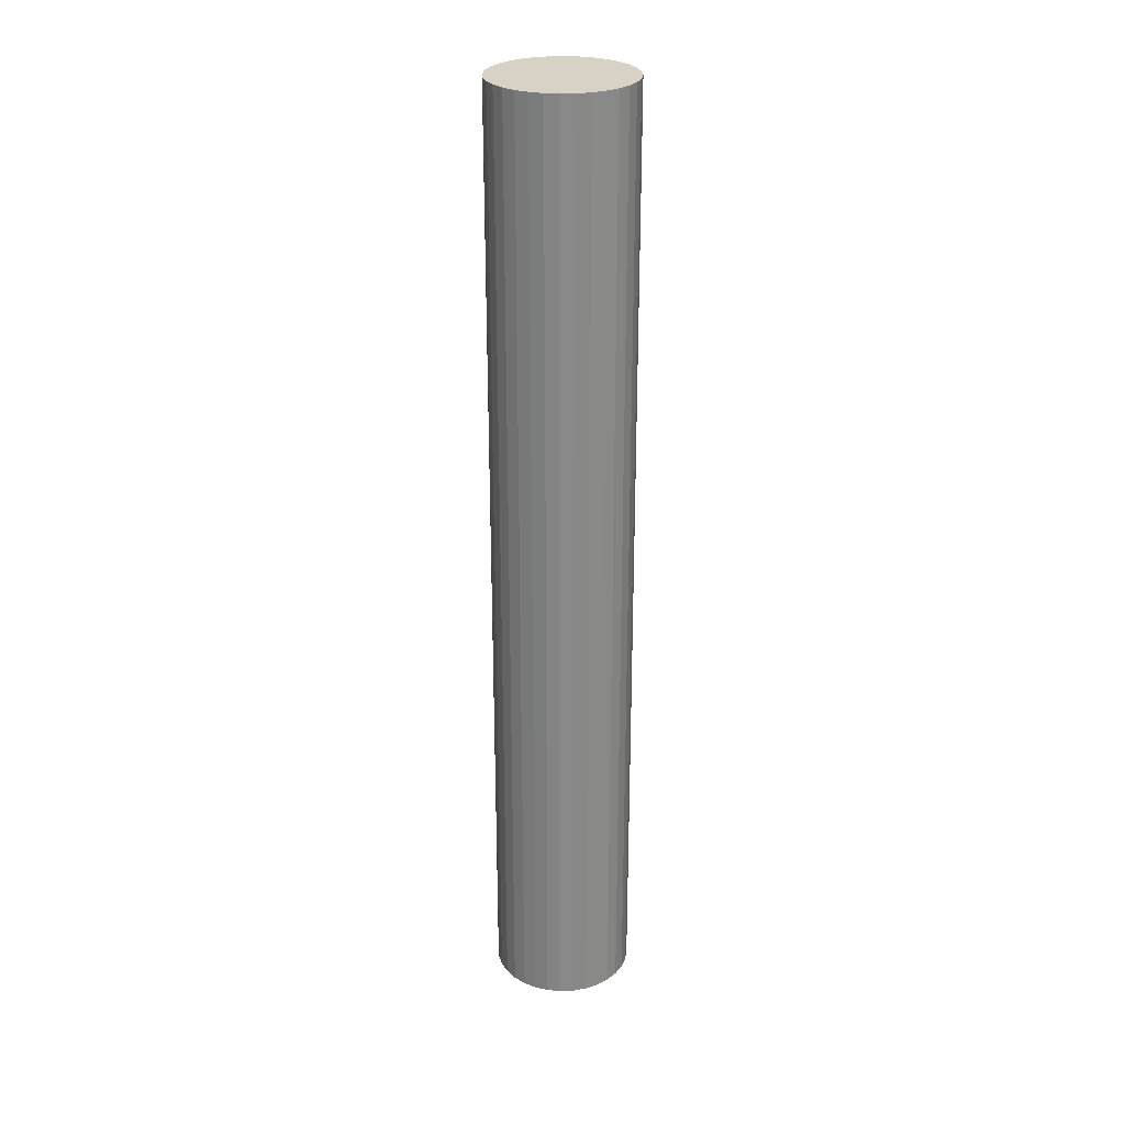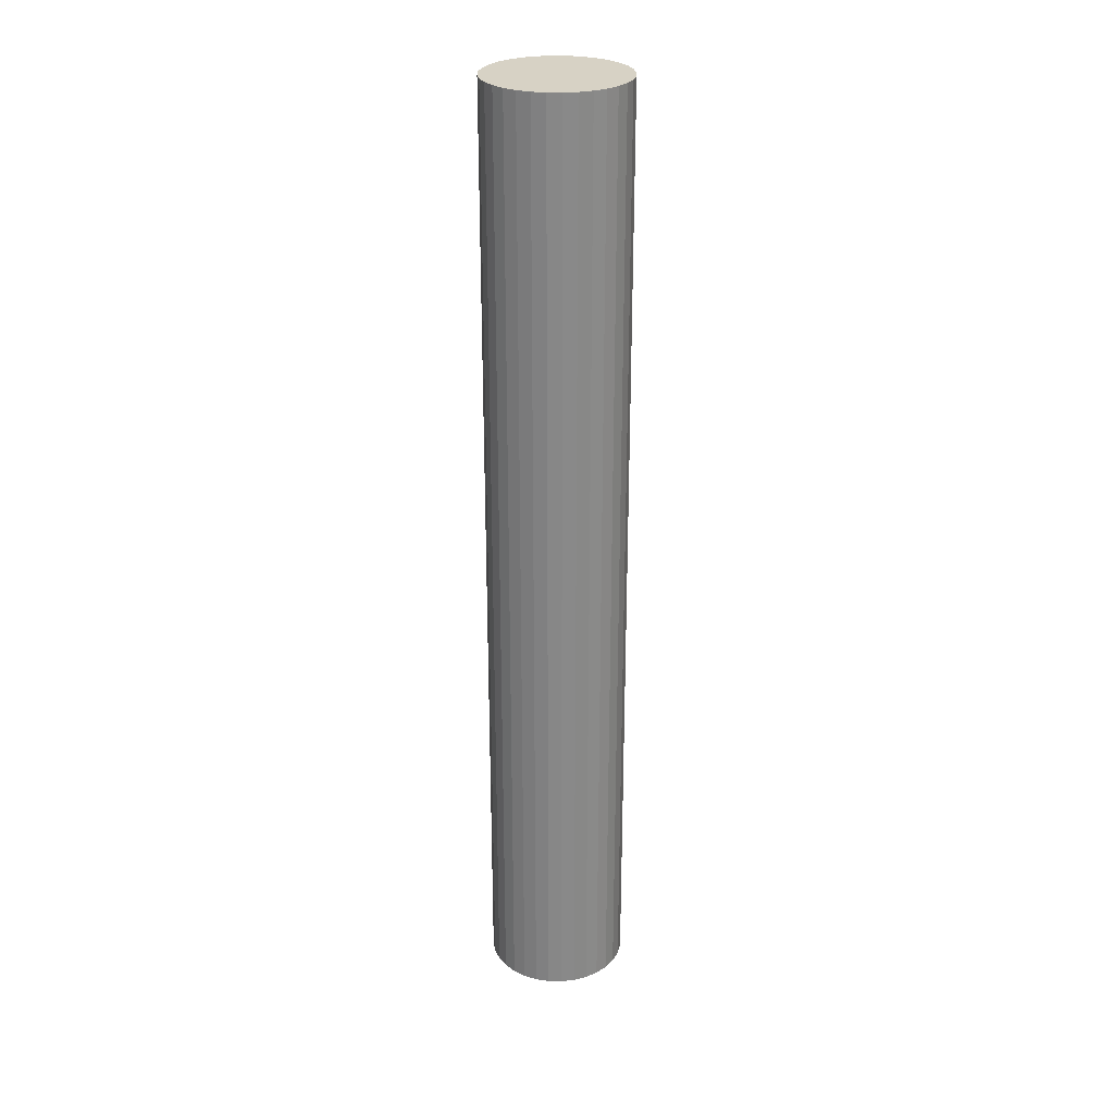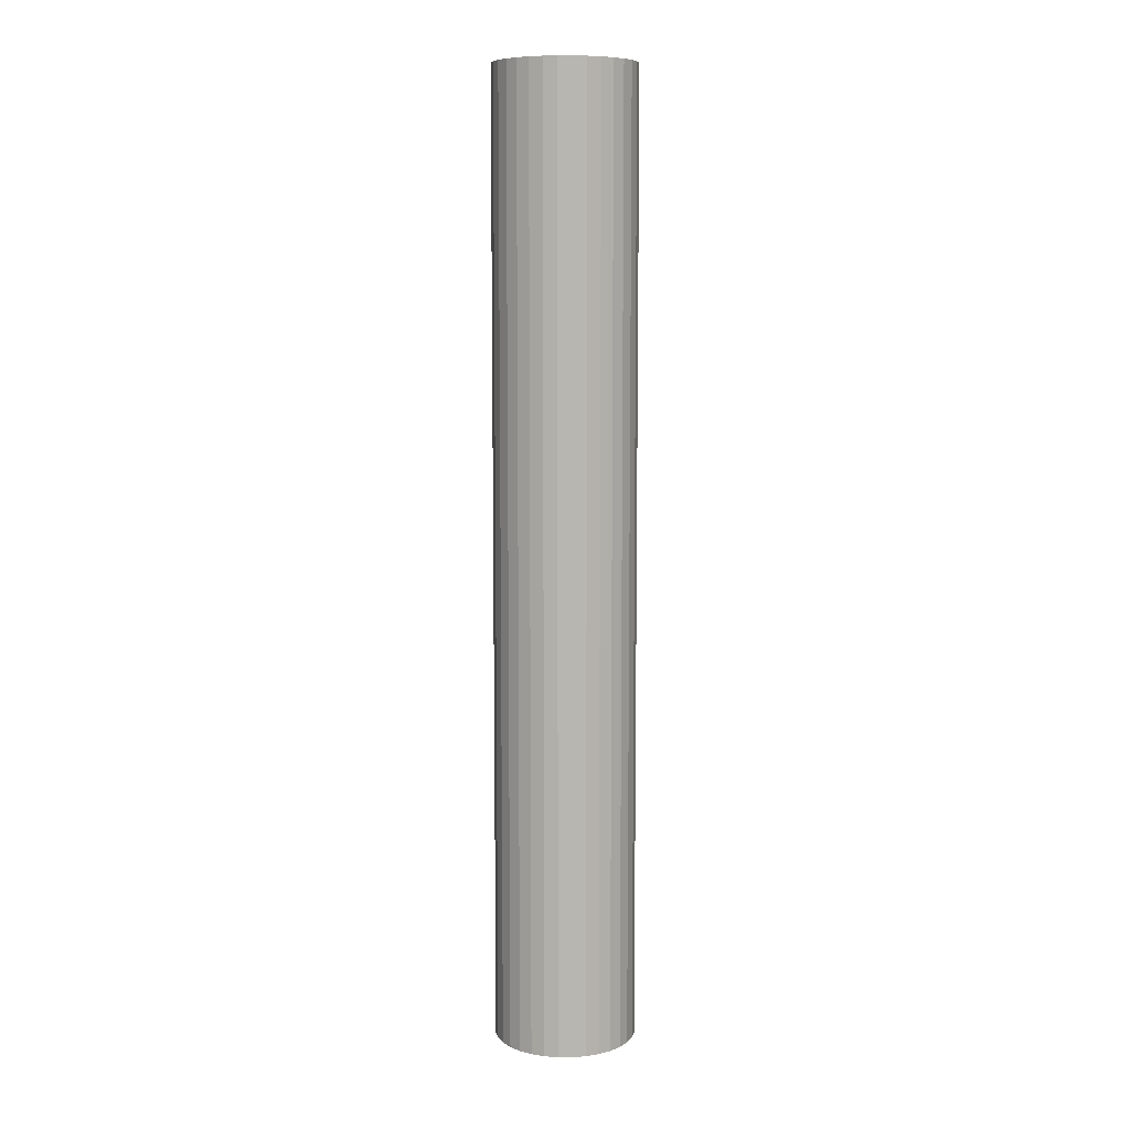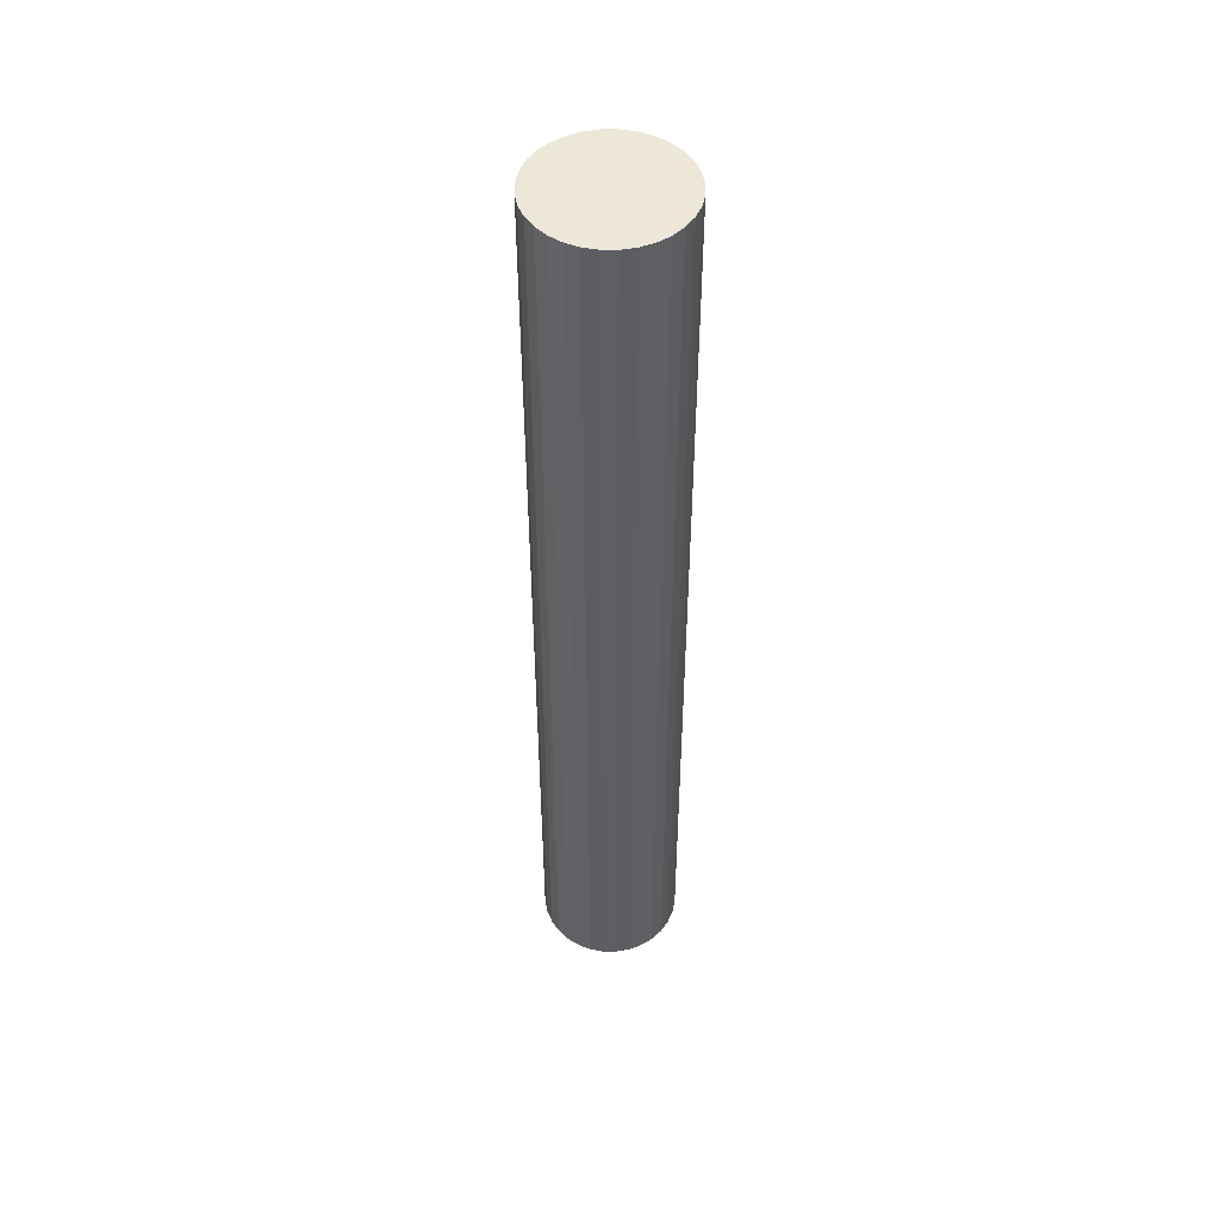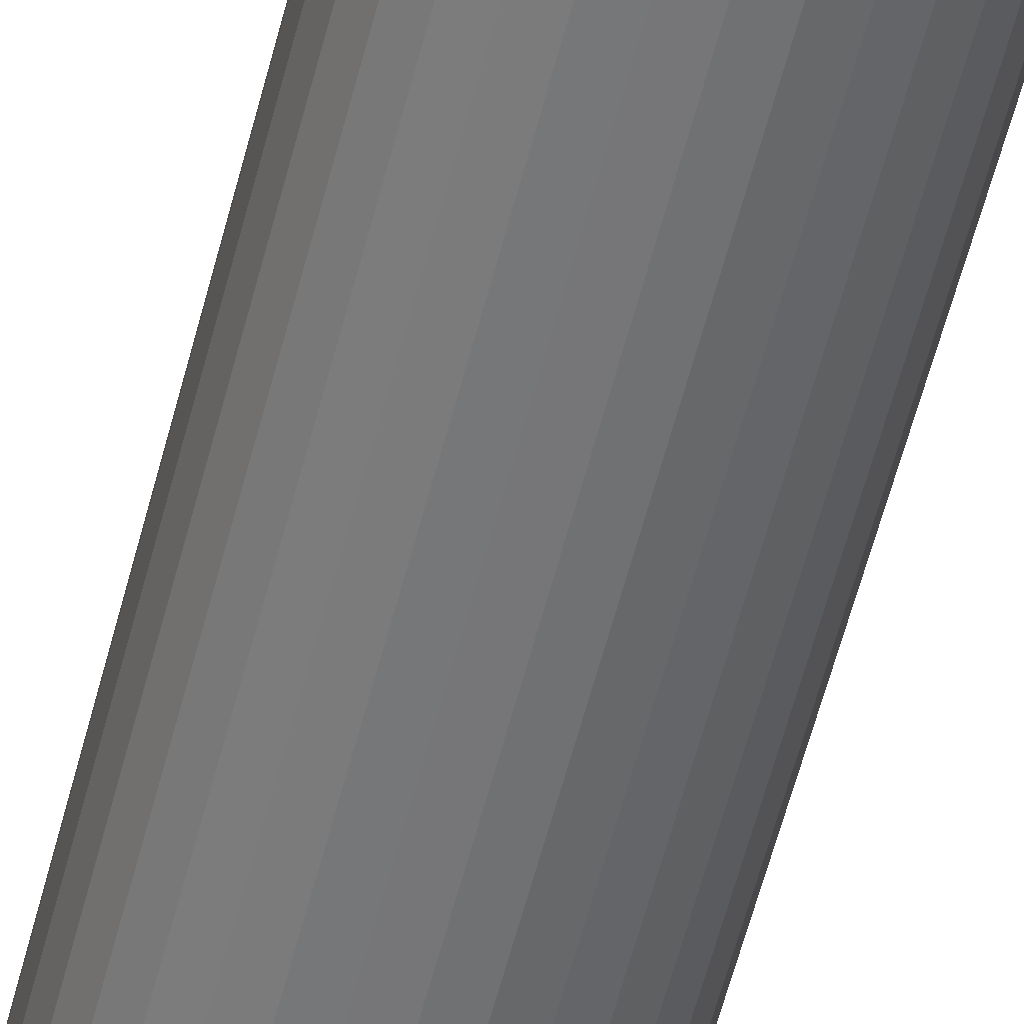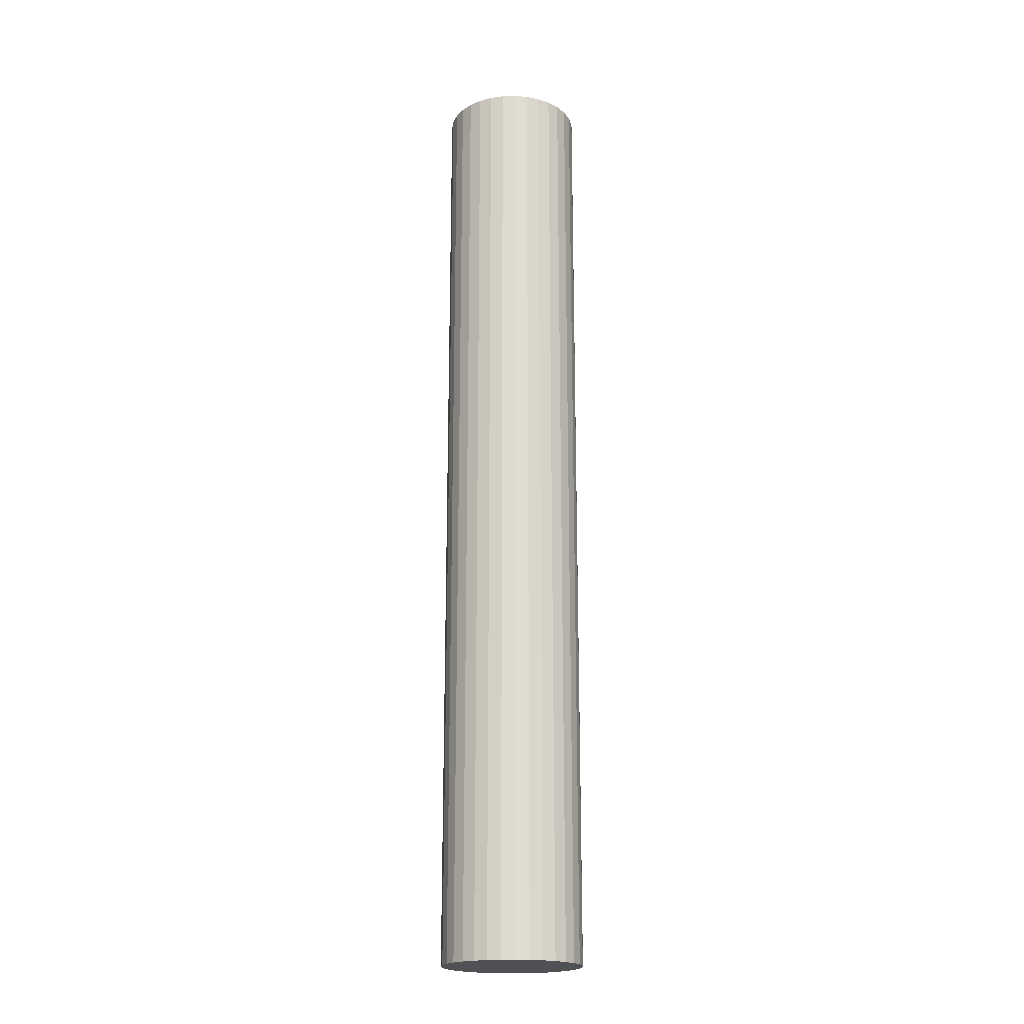
<metadata>
{"format":"obj","ext":"obj","renderer":"f3d","projection":"perspective","resolution":1024,"background":"white","views":[{"elev":27.3,"azim":-144.5,"up":"+Y"},{"elev":27.3,"azim":-172.6,"up":"+Y"},{"elev":8.6,"azim":140.6,"up":"+Y"},{"elev":49.7,"azim":84.7,"up":"+Y"},{"elev":-56.2,"azim":-14.0,"up":"+Z"},{"elev":-20.0,"azim":-13.9,"up":"+Y"}]}
</metadata>
<code>
o Cylinder
v 0 -6.803 -1
v 0 6.803 -1
v 0.1951 -6.803 -0.9808
v 0.1951 6.803 -0.9808
v 0.3827 -6.803 -0.9239
v 0.3827 6.803 -0.9239
v 0.5556 -6.803 -0.8315
v 0.5556 6.803 -0.8315
v 0.7071 -6.803 -0.7071
v 0.7071 6.803 -0.7071
v 0.8315 -6.803 -0.5556
v 0.8315 6.803 -0.5556
v 0.9239 -6.803 -0.3827
v 0.9239 6.803 -0.3827
v 0.9808 -6.803 -0.1951
v 0.9808 6.803 -0.1951
v 1 -6.803 -0
v 1 6.803 -0
v 0.9808 -6.803 0.1951
v 0.9808 6.803 0.1951
v 0.9239 -6.803 0.3827
v 0.9239 6.803 0.3827
v 0.8315 -6.803 0.5556
v 0.8315 6.803 0.5556
v 0.7071 -6.803 0.7071
v 0.7071 6.803 0.7071
v 0.5556 -6.803 0.8315
v 0.5556 6.803 0.8315
v 0.3827 -6.803 0.9239
v 0.3827 6.803 0.9239
v 0.1951 -6.803 0.9808
v 0.1951 6.803 0.9808
v -0 -6.803 1
v -0 6.803 1
v -0.1951 -6.803 0.9808
v -0.1951 6.803 0.9808
v -0.3827 -6.803 0.9239
v -0.3827 6.803 0.9239
v -0.5556 -6.803 0.8315
v -0.5556 6.803 0.8315
v -0.7071 -6.803 0.7071
v -0.7071 6.803 0.7071
v -0.8315 -6.803 0.5556
v -0.8315 6.803 0.5556
v -0.9239 -6.803 0.3827
v -0.9239 6.803 0.3827
v -0.9808 -6.803 0.1951
v -0.9808 6.803 0.1951
v -1 -6.803 -1e-06
v -1 6.803 -1e-06
v -0.9808 -6.803 -0.1951
v -0.9808 6.803 -0.1951
v -0.9239 -6.803 -0.3827
v -0.9239 6.803 -0.3827
v -0.8315 -6.803 -0.5556
v -0.8315 6.803 -0.5556
v -0.7071 -6.803 -0.7071
v -0.7071 6.803 -0.7071
v -0.5556 -6.803 -0.8315
v -0.5556 6.803 -0.8315
v -0.3827 -6.803 -0.9239
v -0.3827 6.803 -0.9239
v -0.1951 -6.803 -0.9808
v -0.1951 6.803 -0.9808
f 1 2 4 3
f 3 4 6 5
f 5 6 8 7
f 7 8 10 9
f 9 10 12 11
f 11 12 14 13
f 13 14 16 15
f 15 16 18 17
f 17 18 20 19
f 19 20 22 21
f 21 22 24 23
f 23 24 26 25
f 25 26 28 27
f 27 28 30 29
f 29 30 32 31
f 31 32 34 33
f 33 34 36 35
f 35 36 38 37
f 37 38 40 39
f 39 40 42 41
f 41 42 44 43
f 43 44 46 45
f 45 46 48 47
f 47 48 50 49
f 49 50 52 51
f 51 52 54 53
f 53 54 56 55
f 55 56 58 57
f 57 58 60 59
f 59 60 62 61
f 4 2 64 62 60 58 56 54 52 50 48 46 44 42 40 38 36 34 32 30 28 26 24 22 20 18 16 14 12 10 8 6
f 63 64 2 1
f 61 62 64 63
f 1 3 5 7 9 11 13 15 17 19 21 23 25 27 29 31 33 35 37 39 41 43 45 47 49 51 53 55 57 59 61 63

</code>
